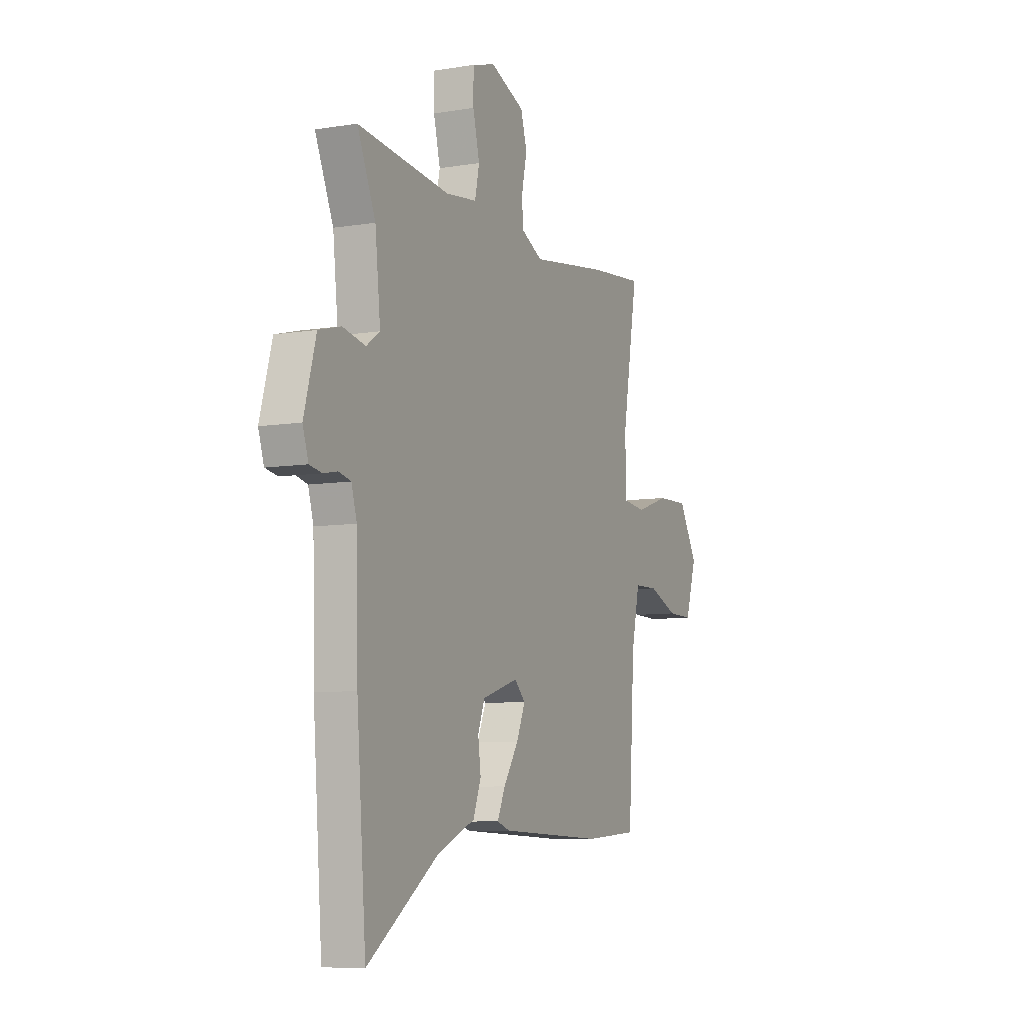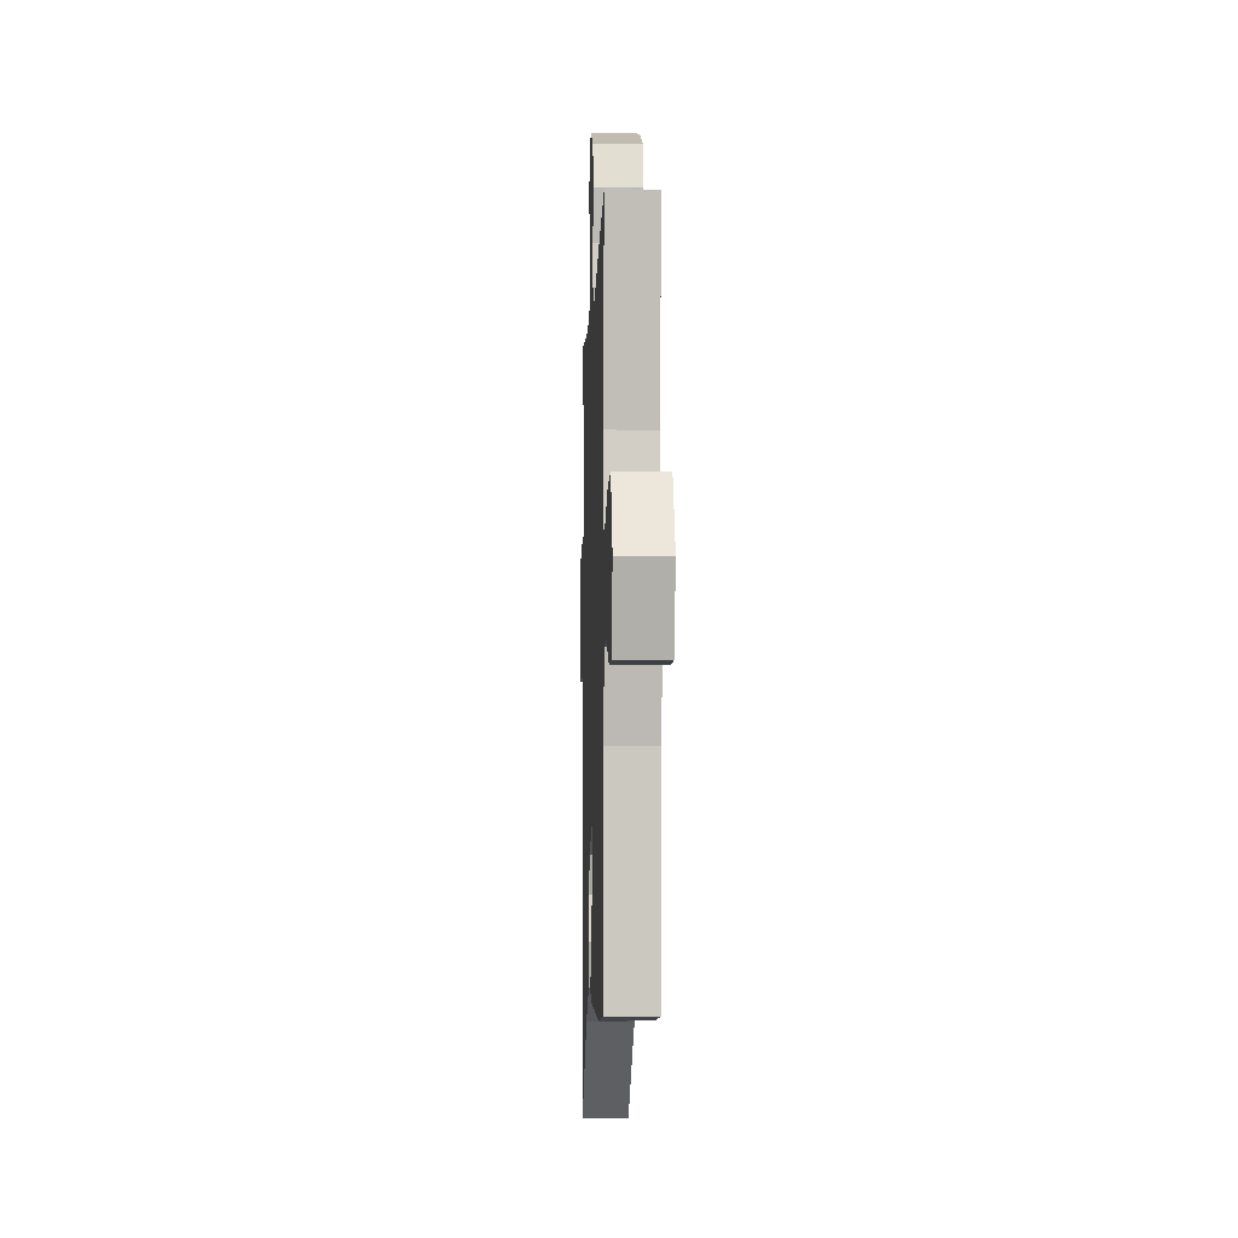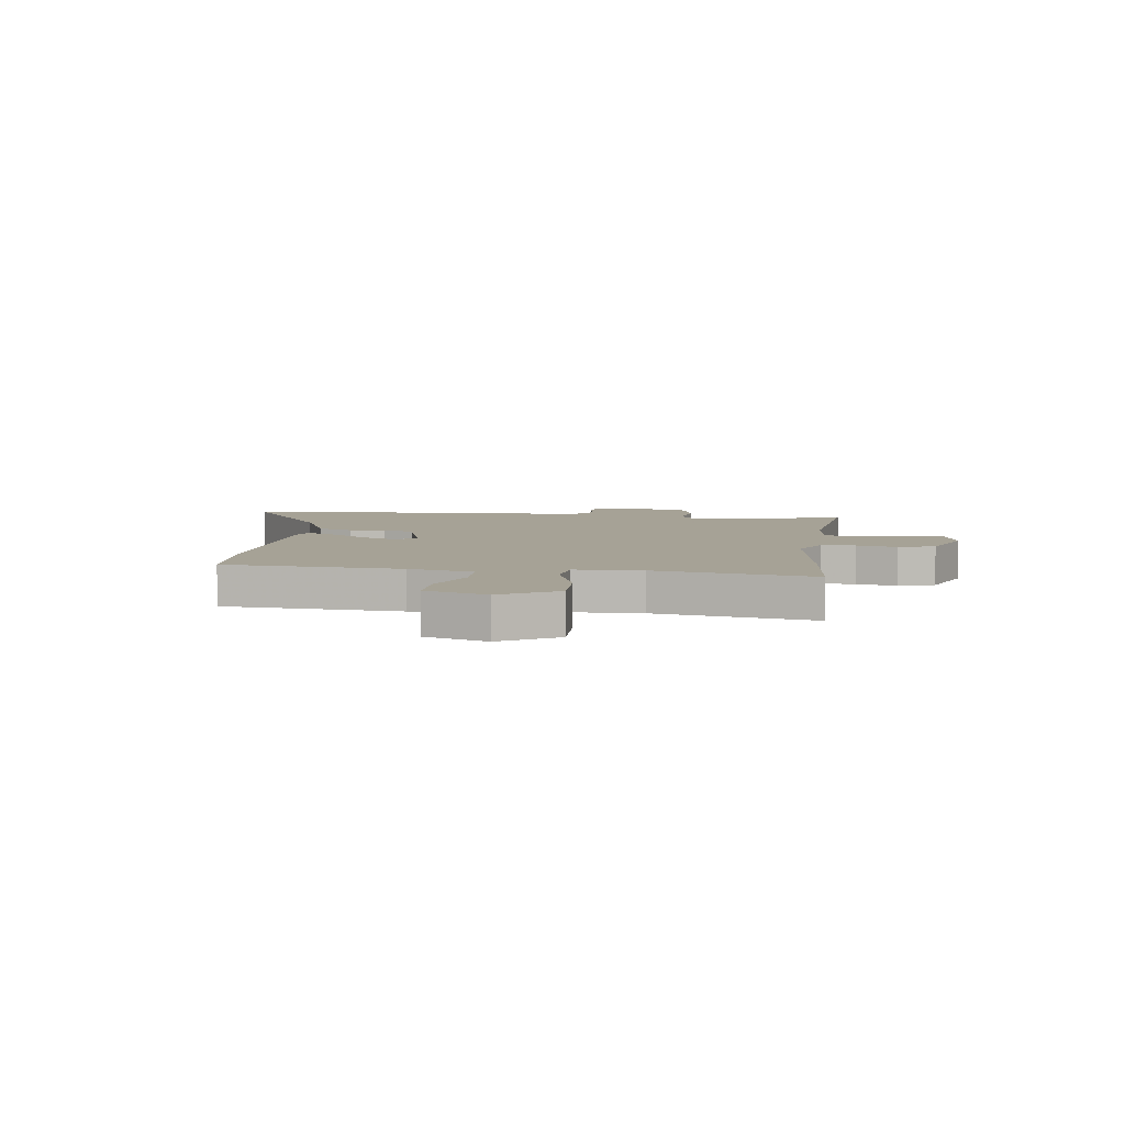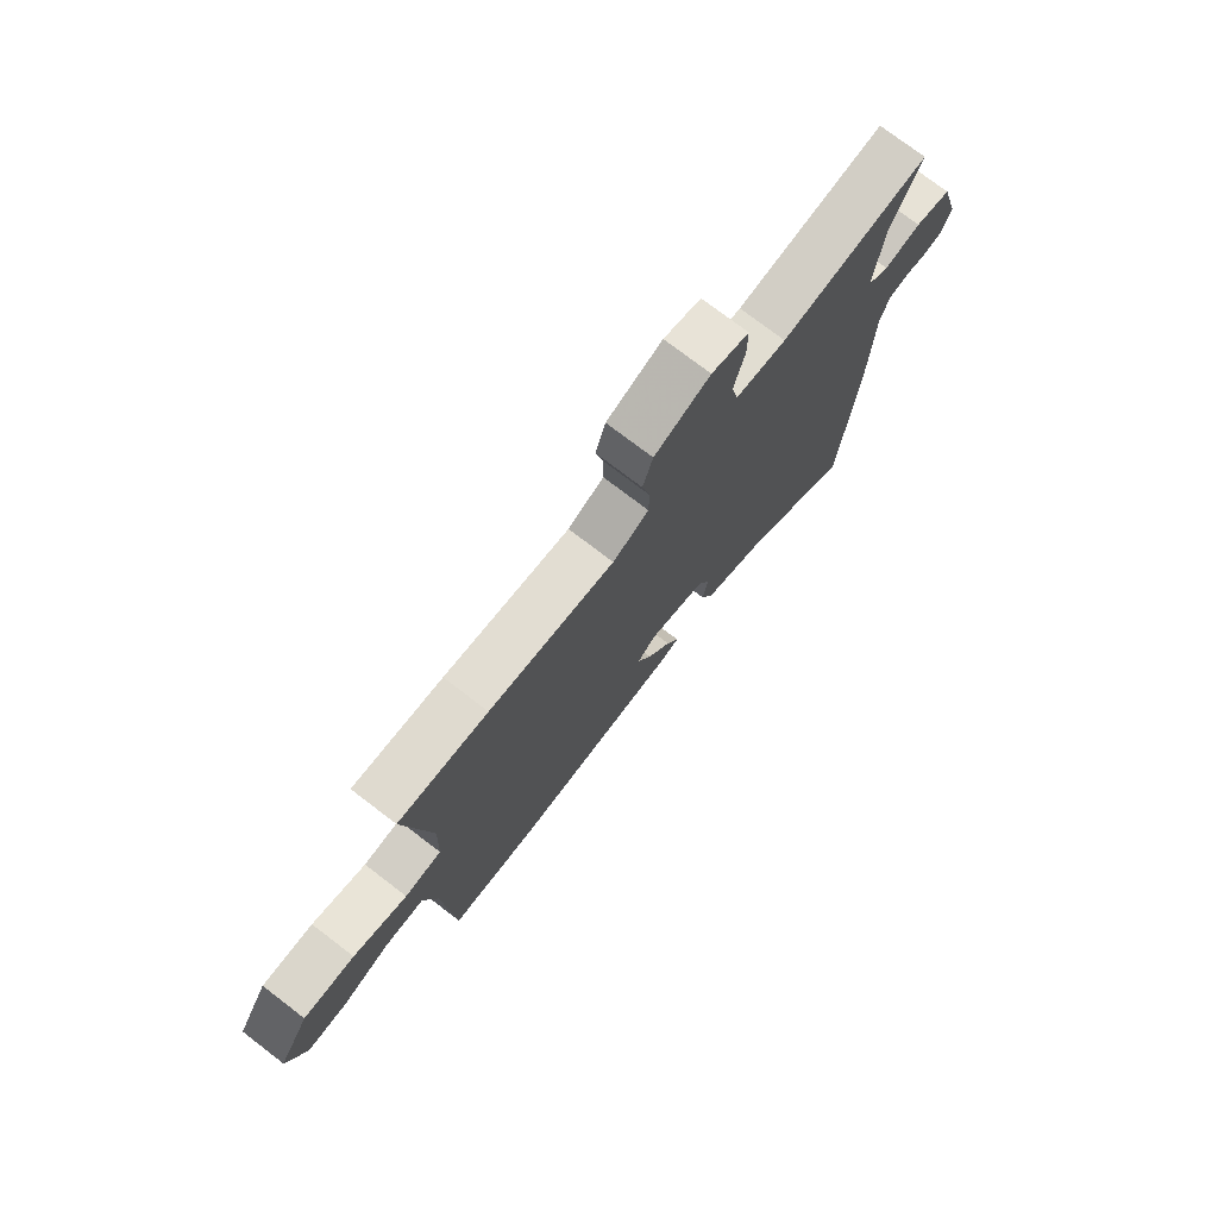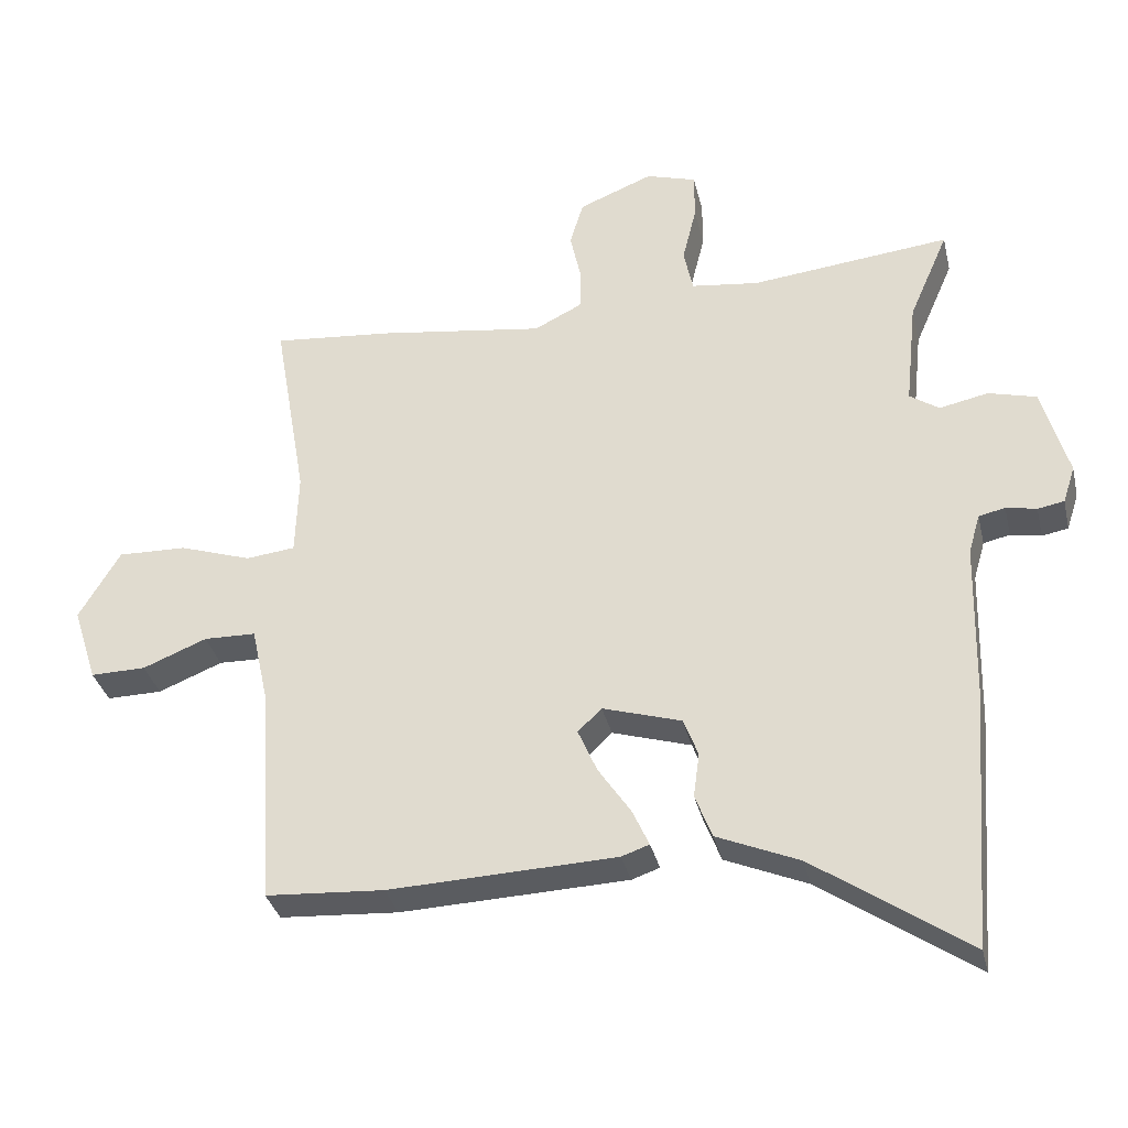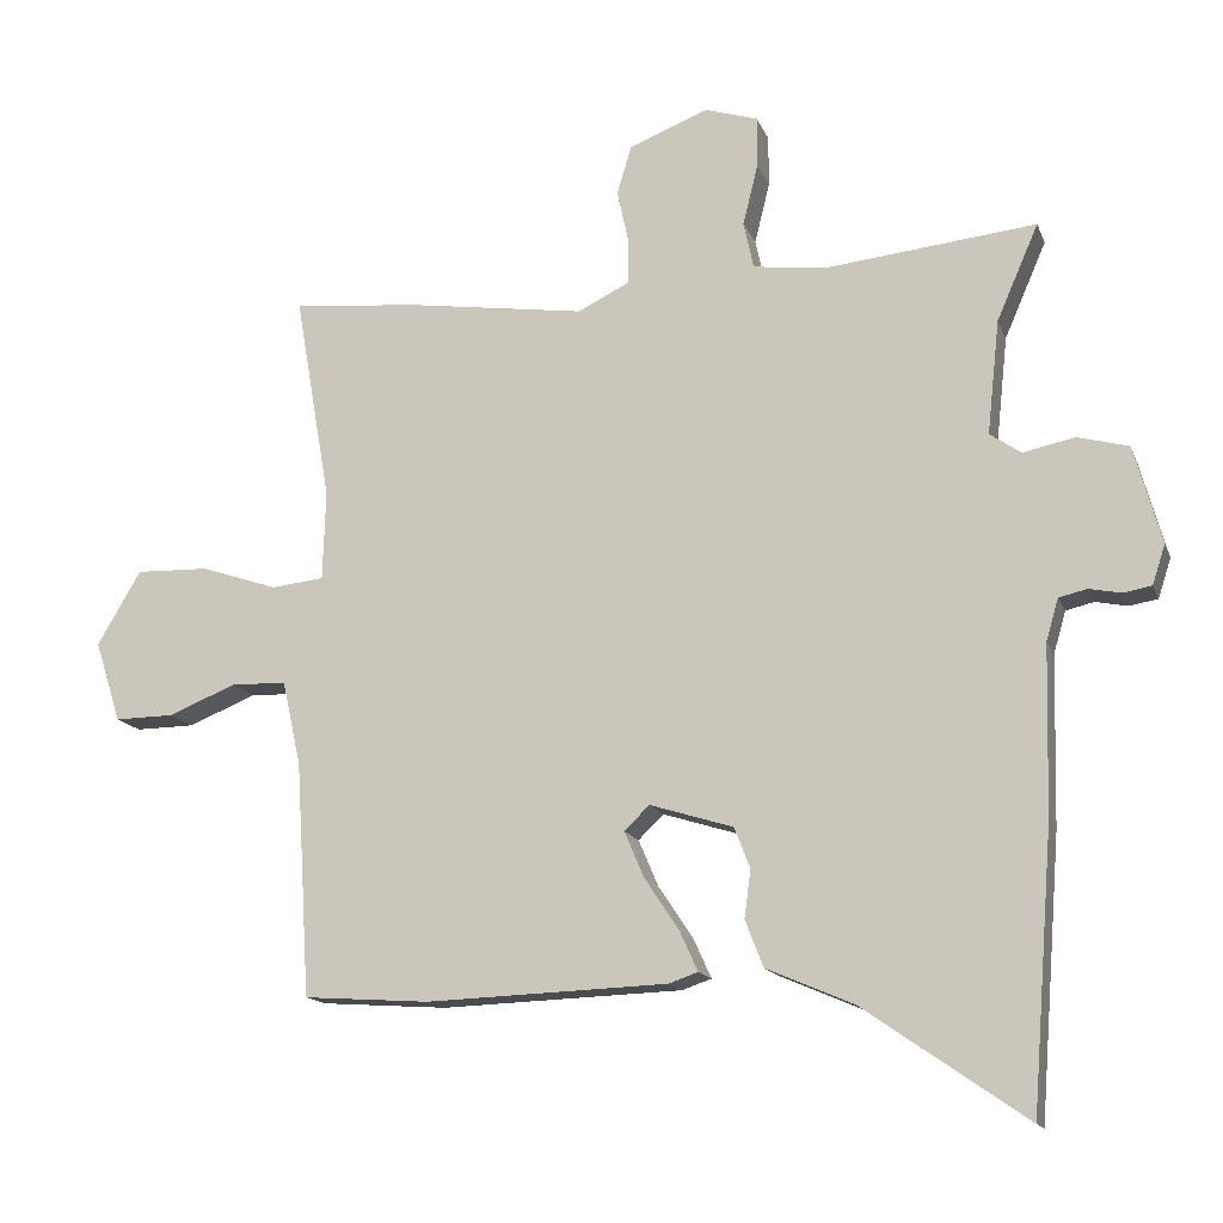
<metadata>
{"format":"obj","ext":"obj","renderer":"f3d","projection":"perspective","resolution":1024,"background":"white","views":[{"elev":-7.8,"azim":114.7,"up":"+Z"},{"elev":-5.4,"azim":-92.1,"up":"+Z"},{"elev":6.3,"azim":-82.1,"up":"+Y"},{"elev":75.6,"azim":-52.6,"up":"+Z"},{"elev":-34.1,"azim":13.1,"up":"+Z"},{"elev":-14.6,"azim":16.4,"up":"+Z"}]}
</metadata>
<code>
v -0.542 0.07 0.504
v -0.365 0.07 0.487
v -0.117 0.07 0.451
v -0.046 0.07 0.486
v -0.045 0.07 0.549
v -0.061 0.07 0.623
v -0.041 0.07 0.69
v 0.069 0.07 0.734
v 0.143 0.07 0.711
v 0.143 0.07 0.64
v 0.122 0.07 0.555
v 0.136 0.07 0.49
v 0.236 0.07 0.477
v 0.53 0.07 0.508
v 0.472 0.07 0.375
v 0.455 0.07 0.217
v 0.498 0.07 0.187
v 0.57 0.07 0.202
v 0.641 0.07 0.183
v 0.679 0.07 0.047
v 0.661 0.07 -0.008
v 0.622 0.07 -0.015
v 0.577 0.07 -0.006
v 0.538 0.07 -0.015
v 0.521 0.07 -0.073
v 0.515 0.07 -0.309
v 0.485 0.07 -0.693
v 0.258 0.07 -0.536
v 0.137 0.07 -0.484
v 0.112 0.07 -0.419
v 0.121 0.07 -0.353
v 0.099 0.07 -0.296
v -0.017 0.07 -0.26
v -0.052 0.07 -0.294
v -0.024 0.07 -0.359
v 0.024 0.07 -0.431
v 0.049 0.07 -0.486
v 0.008 0.07 -0.5
v -0.328 0.07 -0.512
v -0.503 0.07 -0.5
v -0.523 0.07 -0.175
v -0.549 0.07 -0.057
v -0.626 0.07 -0.055
v -0.721 0.07 -0.093
v -0.803 0.07 -0.094
v -0.839 0.07 0.019
v -0.778 0.07 0.122
v -0.676 0.07 0.119
v -0.569 0.07 0.083
v -0.496 0.07 0.091
v -0.492 0.07 0.215
v -0.542 0 0.504
v -0.365 0 0.487
v -0.117 0 0.451
v -0.046 0 0.486
v -0.045 0 0.549
v -0.061 0 0.623
v -0.041 0 0.69
v 0.069 0 0.734
v 0.143 0 0.711
v 0.143 0 0.64
v 0.122 0 0.555
v 0.136 0 0.49
v 0.236 0 0.477
v 0.53 0 0.508
v 0.472 0 0.375
v 0.455 0 0.217
v 0.498 0 0.187
v 0.57 0 0.202
v 0.641 0 0.183
v 0.679 0 0.047
v 0.661 0 -0.008
v 0.622 0 -0.015
v 0.577 0 -0.006
v 0.538 0 -0.015
v 0.521 0 -0.073
v 0.515 0 -0.309
v 0.485 0 -0.693
v 0.258 0 -0.536
v 0.137 0 -0.484
v 0.112 0 -0.419
v 0.121 0 -0.353
v 0.099 0 -0.296
v -0.017 0 -0.26
v -0.052 0 -0.294
v -0.024 0 -0.359
v 0.024 0 -0.431
v 0.049 0 -0.486
v 0.008 0 -0.5
v -0.328 0 -0.512
v -0.503 0 -0.5
v -0.523 0 -0.175
v -0.549 0 -0.057
v -0.626 0 -0.055
v -0.721 0 -0.093
v -0.803 0 -0.094
v -0.839 0 0.019
v -0.778 0 0.122
v -0.676 0 0.119
v -0.569 0 0.083
v -0.496 0 0.091
v -0.492 0 0.215
f 46 47 48 49
f 46 49 50
f 43 44 45 46
f 42 43 46 50
f 41 42 50
f 40 41 50
f 39 40 50 51
f 35 36 37 38
f 34 35 38 39
f 33 34 39 51
f 28 29 30 31
f 28 31 32
f 25 26 27 28
f 24 25 28 32
f 20 21 22 23
f 20 23 24
f 17 18 19 20
f 16 17 20 24
f 13 14 15
f 12 13 15 16
f 8 9 10 11
f 8 11 12
f 5 6 7 8
f 4 5 8 12
f 3 4 12 16
f 24 32 33 51
f 3 16 24 51
f 1 2 3 51
f 100 99 98 97
f 101 100 97
f 97 96 95 94
f 101 97 94 93
f 101 93 92
f 101 92 91
f 102 101 91 90
f 89 88 87 86
f 90 89 86 85
f 102 90 85 84
f 82 81 80 79
f 83 82 79
f 79 78 77 76
f 83 79 76 75
f 74 73 72 71
f 75 74 71
f 71 70 69 68
f 75 71 68 67
f 66 65 64
f 67 66 64 63
f 62 61 60 59
f 63 62 59
f 59 58 57 56
f 63 59 56 55
f 67 63 55 54
f 102 84 83 75
f 102 75 67 54
f 102 54 53 52
f 1 52 53 2
f 2 53 54 3
f 3 54 55 4
f 4 55 56 5
f 5 56 57 6
f 6 57 58 7
f 7 58 59 8
f 8 59 60 9
f 9 60 61 10
f 10 61 62 11
f 11 62 63 12
f 12 63 64 13
f 13 64 65 14
f 14 65 66 15
f 15 66 67 16
f 16 67 68 17
f 17 68 69 18
f 18 69 70 19
f 19 70 71 20
f 20 71 72 21
f 21 72 73 22
f 22 73 74 23
f 23 74 75 24
f 24 75 76 25
f 25 76 77 26
f 26 77 78 27
f 27 78 79 28
f 28 79 80 29
f 29 80 81 30
f 30 81 82 31
f 31 82 83 32
f 32 83 84 33
f 33 84 85 34
f 34 85 86 35
f 35 86 87 36
f 36 87 88 37
f 37 88 89 38
f 38 89 90 39
f 39 90 91 40
f 40 91 92 41
f 41 92 93 42
f 42 93 94 43
f 43 94 95 44
f 44 95 96 45
f 45 96 97 46
f 46 97 98 47
f 47 98 99 48
f 48 99 100 49
f 49 100 101 50
f 50 101 102 51
f 51 102 52 1

</code>
